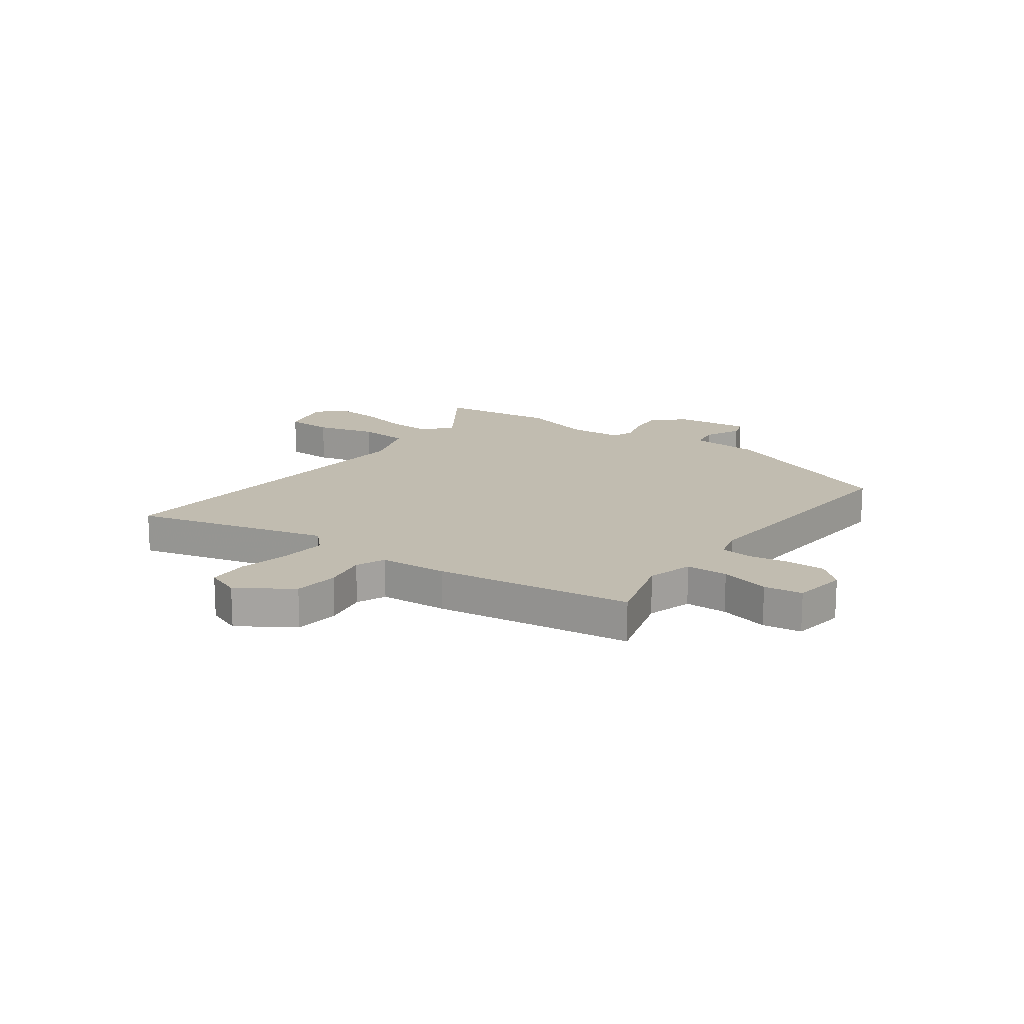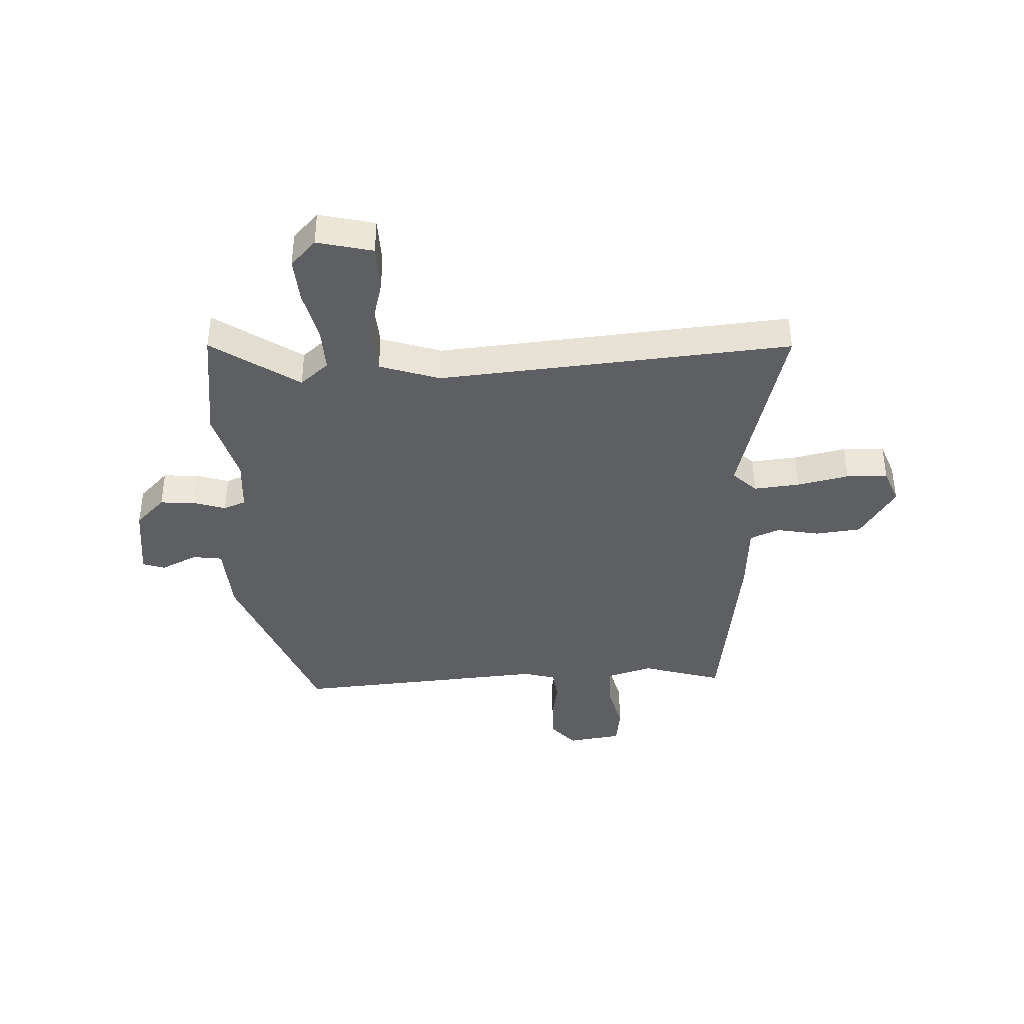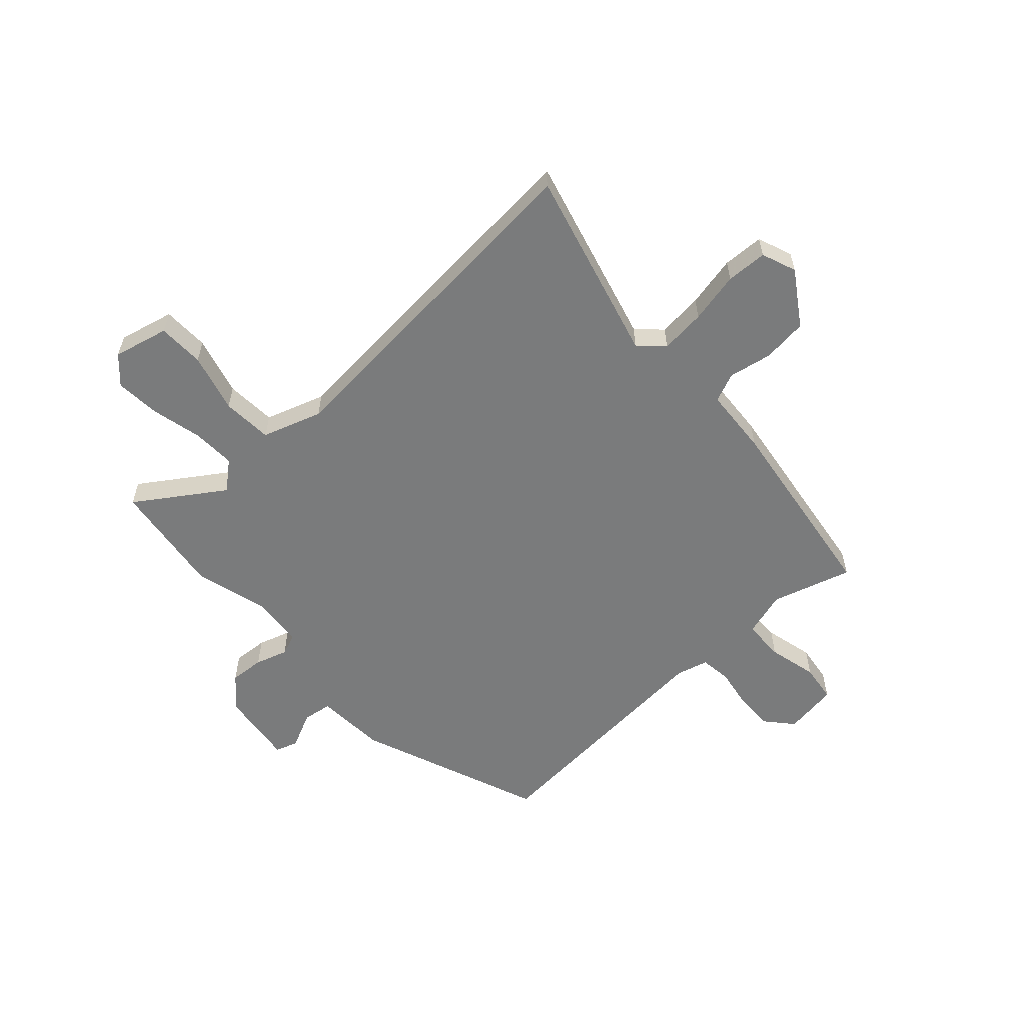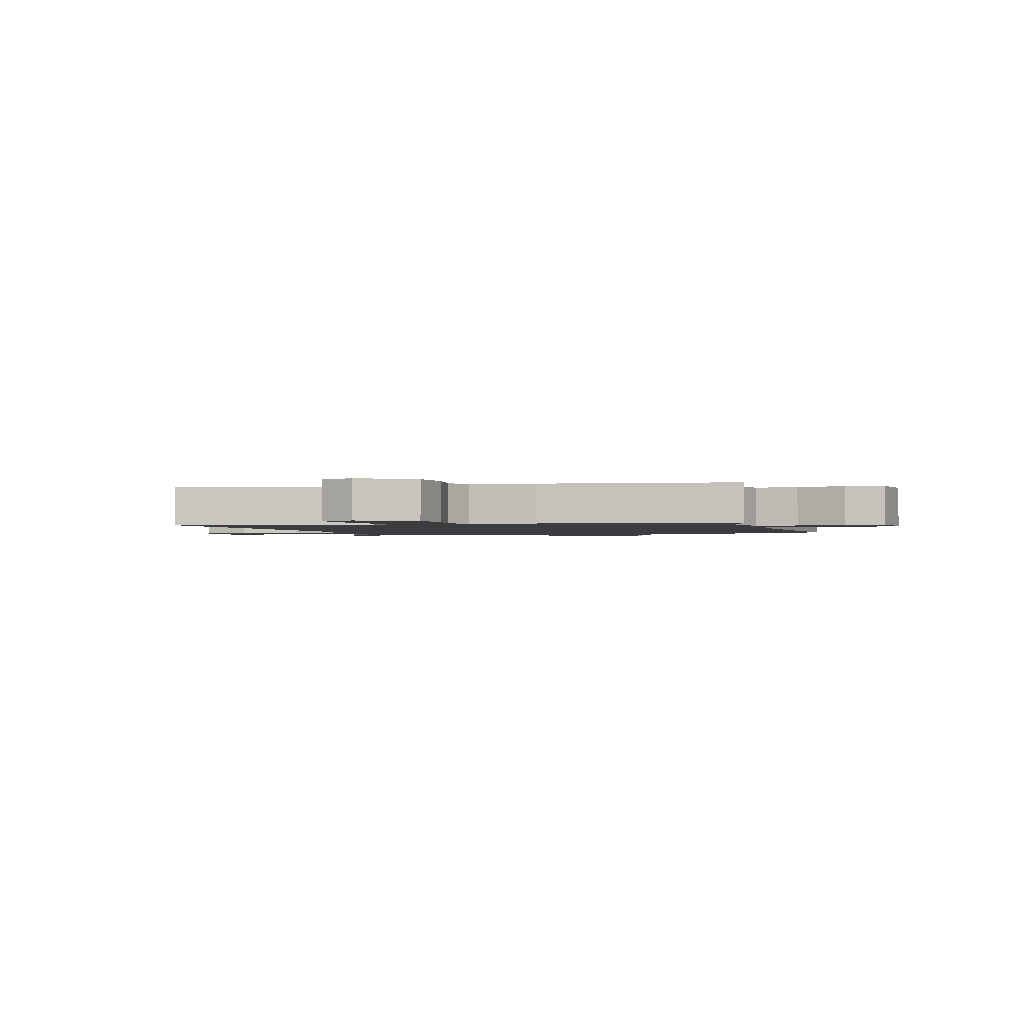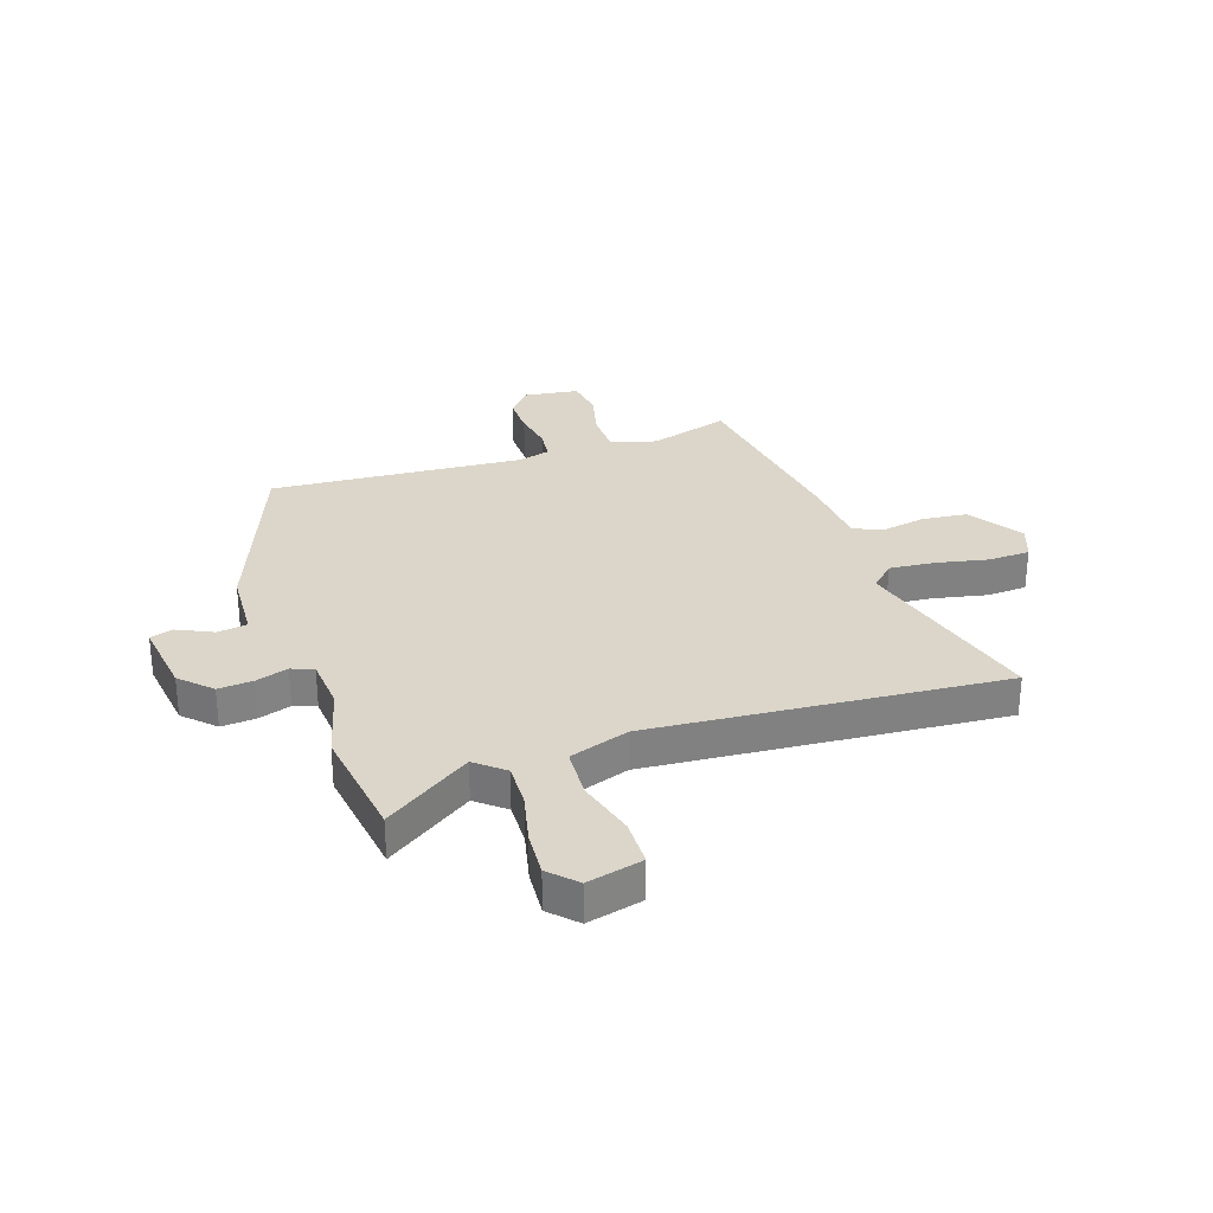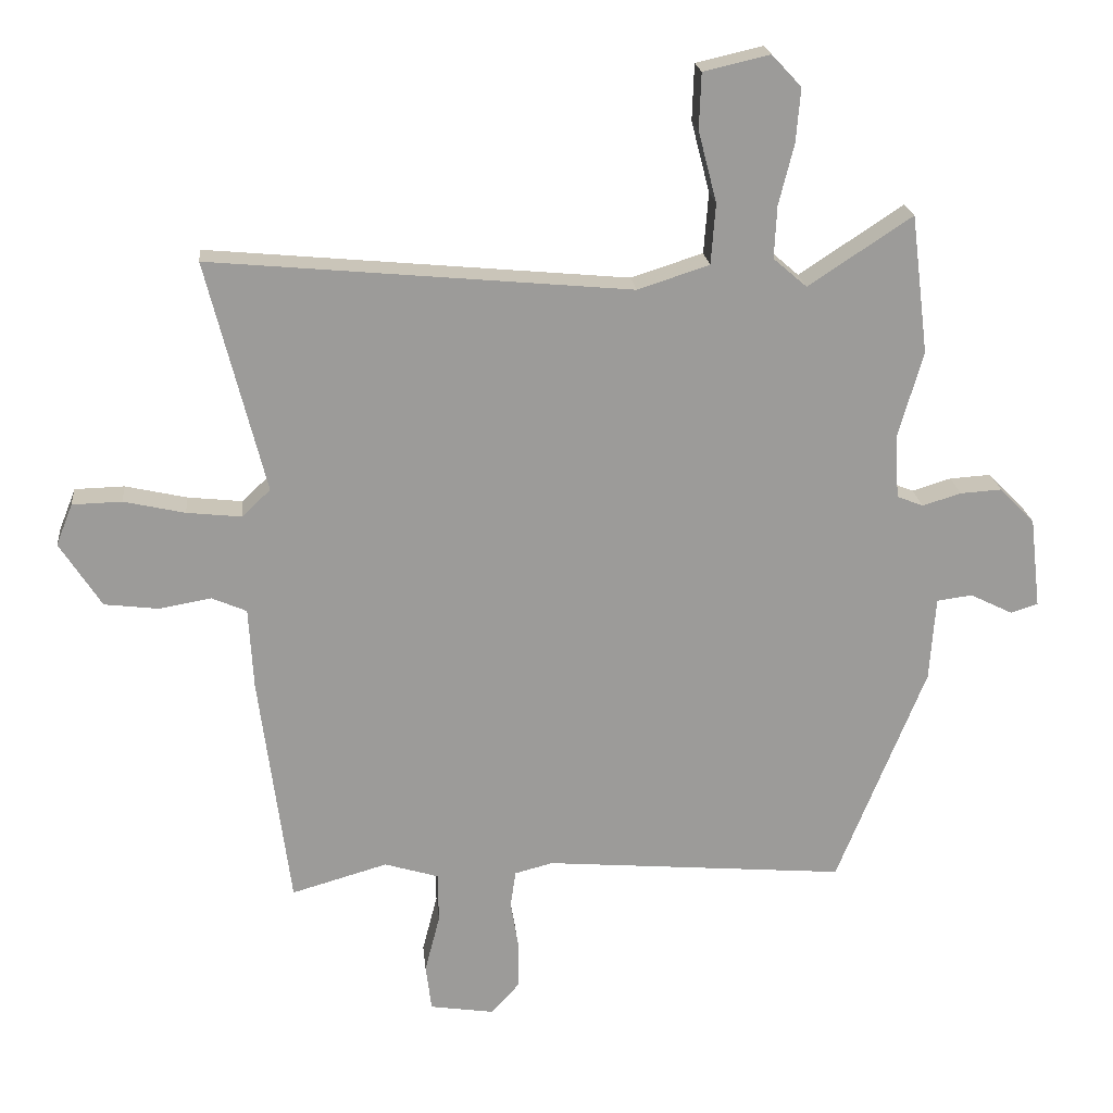
<metadata>
{"format":"obj","ext":"obj","renderer":"f3d","projection":"perspective","resolution":1024,"background":"white","views":[{"elev":16.5,"azim":125.4,"up":"+Y"},{"elev":-39.8,"azim":2.2,"up":"+Y"},{"elev":-58.3,"azim":41.8,"up":"+Y"},{"elev":-1.7,"azim":106.0,"up":"+Y"},{"elev":29.9,"azim":-19.5,"up":"+Y"},{"elev":20.6,"azim":174.3,"up":"+Z"}]}
</metadata>
<code>
v -0.517 0.07 0.36
v -0.491 0.07 0.571
v -0.333 0.07 0.467
v -0.282 0.07 0.511
v -0.286 0.07 0.59
v -0.309 0.07 0.682
v -0.316 0.07 0.764
v -0.271 0.07 0.812
v -0.17 0.07 0.789
v -0.167 0.07 0.704
v -0.195 0.07 0.596
v -0.188 0.07 0.504
v -0.079 0.07 0.469
v 0.558 0.07 0.528
v 0.469 0.07 0.176
v 0.512 0.07 0.135
v 0.595 0.07 0.144
v 0.688 0.07 0.165
v 0.763 0.07 0.163
v 0.788 0.07 0.1
v 0.725 0.07 0.002
v 0.643 0.07 -0.008
v 0.564 0.07 0.006
v 0.511 0.07 -0.017
v 0.504 0.07 -0.14
v 0.457 0.07 -0.498
v 0.311 0.07 -0.456
v 0.229 0.07 -0.481
v 0.228 0.07 -0.557
v 0.251 0.07 -0.646
v 0.242 0.07 -0.716
v 0.144 0.07 -0.731
v 0.101 0.07 -0.683
v 0.101 0.07 -0.612
v 0.113 0.07 -0.538
v 0.105 0.07 -0.482
v 0.047 0.07 -0.467
v -0.412 0.07 -0.506
v -0.547 0.07 -0.17
v -0.556 0.07 -0.042
v -0.61 0.07 -0.035
v -0.675 0.07 -0.067
v -0.716 0.07 -0.054
v -0.7 0.07 0.084
v -0.647 0.07 0.138
v -0.584 0.07 0.134
v -0.525 0.07 0.116
v -0.485 0.07 0.132
v -0.479 0.07 0.228
v -0.517 0 0.36
v -0.491 0 0.571
v -0.333 0 0.467
v -0.282 0 0.511
v -0.286 0 0.59
v -0.309 0 0.682
v -0.316 0 0.764
v -0.271 0 0.812
v -0.17 0 0.789
v -0.167 0 0.704
v -0.195 0 0.596
v -0.188 0 0.504
v -0.079 0 0.469
v 0.558 0 0.528
v 0.469 0 0.176
v 0.512 0 0.135
v 0.595 0 0.144
v 0.688 0 0.165
v 0.763 0 0.163
v 0.788 0 0.1
v 0.725 0 0.002
v 0.643 0 -0.008
v 0.564 0 0.006
v 0.511 0 -0.017
v 0.504 0 -0.14
v 0.457 0 -0.498
v 0.311 0 -0.456
v 0.229 0 -0.481
v 0.228 0 -0.557
v 0.251 0 -0.646
v 0.242 0 -0.716
v 0.144 0 -0.731
v 0.101 0 -0.683
v 0.101 0 -0.612
v 0.113 0 -0.538
v 0.105 0 -0.482
v 0.047 0 -0.467
v -0.412 0 -0.506
v -0.547 0 -0.17
v -0.556 0 -0.042
v -0.61 0 -0.035
v -0.675 0 -0.067
v -0.716 0 -0.054
v -0.7 0 0.084
v -0.647 0 0.138
v -0.584 0 0.134
v -0.525 0 0.116
v -0.485 0 0.132
v -0.479 0 0.228
f 45 46 47
f 44 45 47
f 43 44 47
f 42 43 47
f 41 42 47
f 40 41 47 48
f 39 40 48
f 38 39 48
f 37 38 48
f 36 37 48 49
f 33 34 35
f 32 33 35
f 31 32 35
f 30 31 35
f 29 30 35
f 28 29 35 36
f 1 2 3
f 49 1 3
f 36 49 3
f 28 36 3
f 27 28 3
f 27 3 4
f 26 27 4
f 25 26 4
f 24 25 4
f 21 22 23
f 20 21 23
f 19 20 23
f 18 19 23
f 17 18 23
f 16 17 23 24
f 13 14 15
f 16 24 4
f 15 16 4
f 13 15 4
f 12 13 4
f 9 10 11
f 8 9 11
f 7 8 11
f 6 7 11
f 5 6 11
f 4 5 11 12
f 96 95 94
f 96 94 93
f 96 93 92
f 96 92 91
f 96 91 90
f 97 96 90 89
f 97 89 88
f 97 88 87
f 97 87 86
f 98 97 86 85
f 84 83 82
f 84 82 81
f 84 81 80
f 84 80 79
f 84 79 78
f 85 84 78 77
f 52 51 50
f 52 50 98
f 52 98 85
f 52 85 77
f 52 77 76
f 53 52 76
f 53 76 75
f 53 75 74
f 53 74 73
f 72 71 70
f 72 70 69
f 72 69 68
f 72 68 67
f 72 67 66
f 73 72 66 65
f 64 63 62
f 53 73 65
f 53 65 64
f 53 64 62
f 53 62 61
f 60 59 58
f 60 58 57
f 60 57 56
f 60 56 55
f 60 55 54
f 61 60 54 53
f 1 50 51 2
f 2 51 52 3
f 3 52 53 4
f 4 53 54 5
f 5 54 55 6
f 6 55 56 7
f 7 56 57 8
f 8 57 58 9
f 9 58 59 10
f 10 59 60 11
f 11 60 61 12
f 12 61 62 13
f 13 62 63 14
f 14 63 64 15
f 15 64 65 16
f 16 65 66 17
f 17 66 67 18
f 18 67 68 19
f 19 68 69 20
f 20 69 70 21
f 21 70 71 22
f 22 71 72 23
f 23 72 73 24
f 24 73 74 25
f 25 74 75 26
f 26 75 76 27
f 27 76 77 28
f 28 77 78 29
f 29 78 79 30
f 30 79 80 31
f 31 80 81 32
f 32 81 82 33
f 33 82 83 34
f 34 83 84 35
f 35 84 85 36
f 36 85 86 37
f 37 86 87 38
f 38 87 88 39
f 39 88 89 40
f 40 89 90 41
f 41 90 91 42
f 42 91 92 43
f 43 92 93 44
f 44 93 94 45
f 45 94 95 46
f 46 95 96 47
f 47 96 97 48
f 48 97 98 49
f 49 98 50 1

</code>
